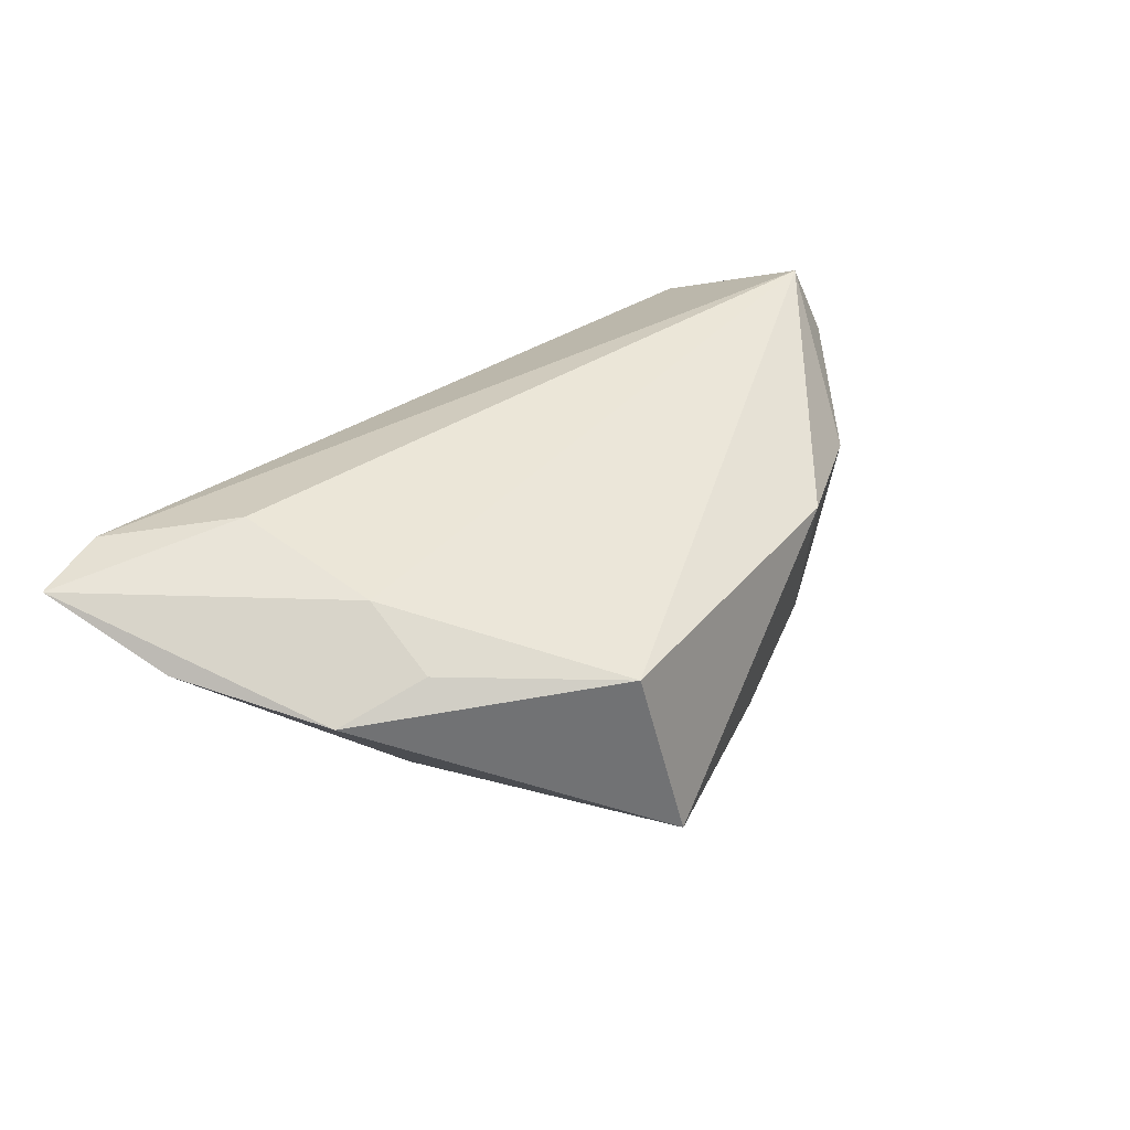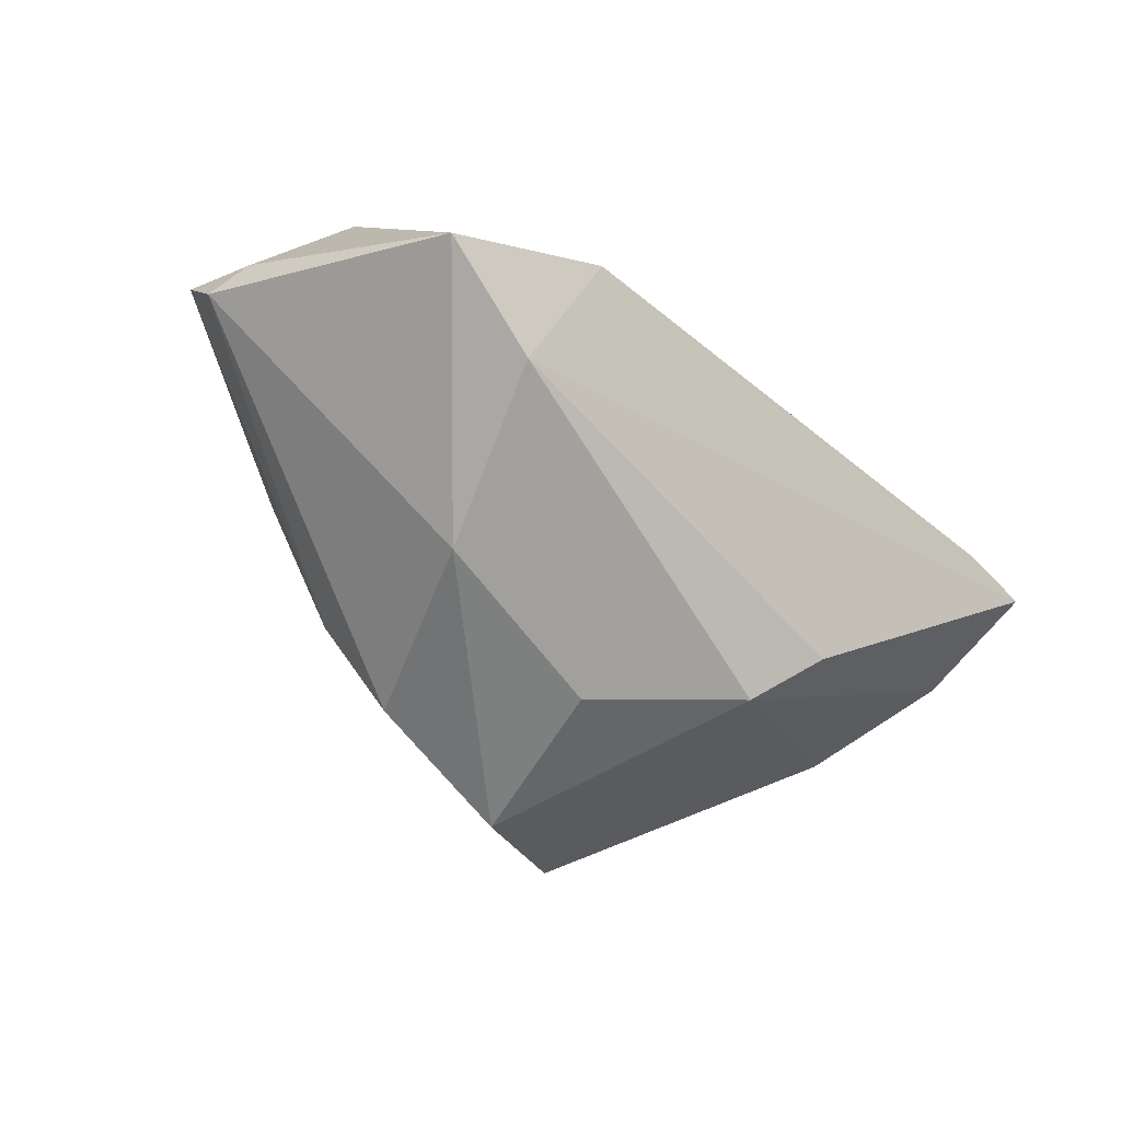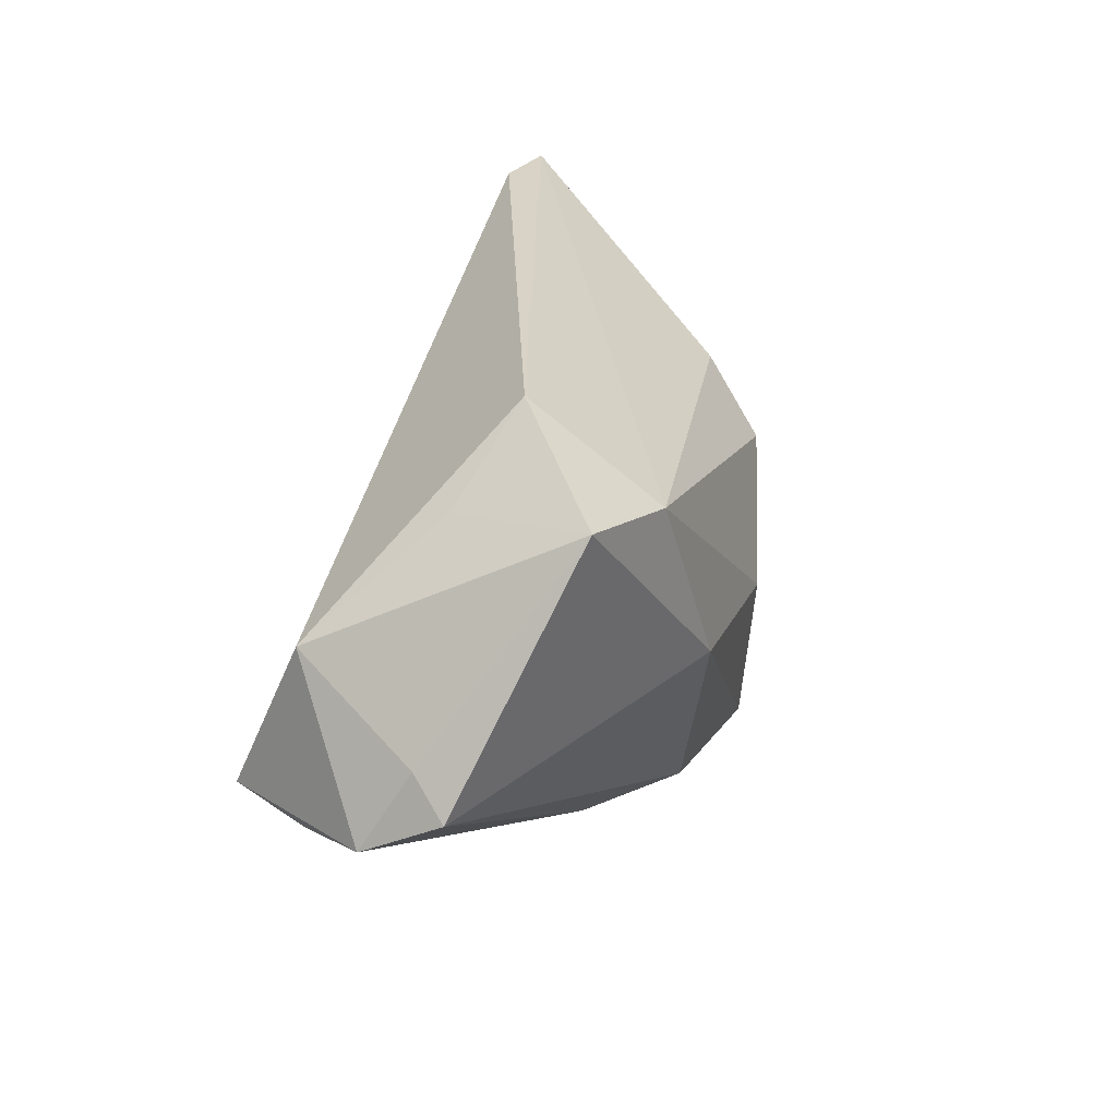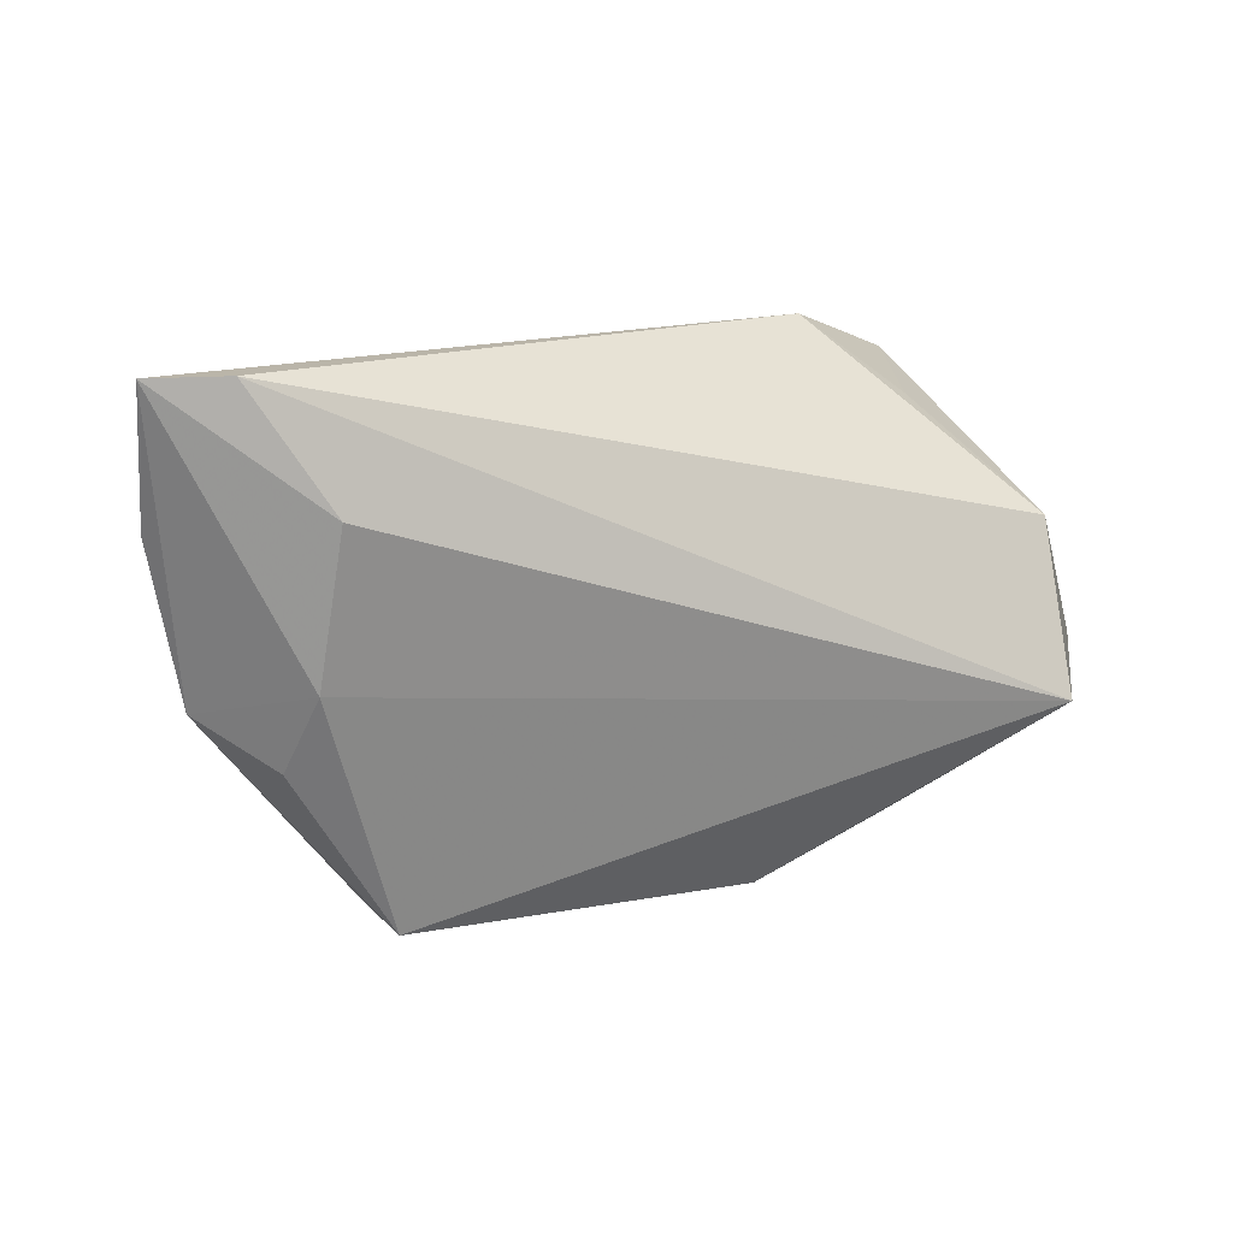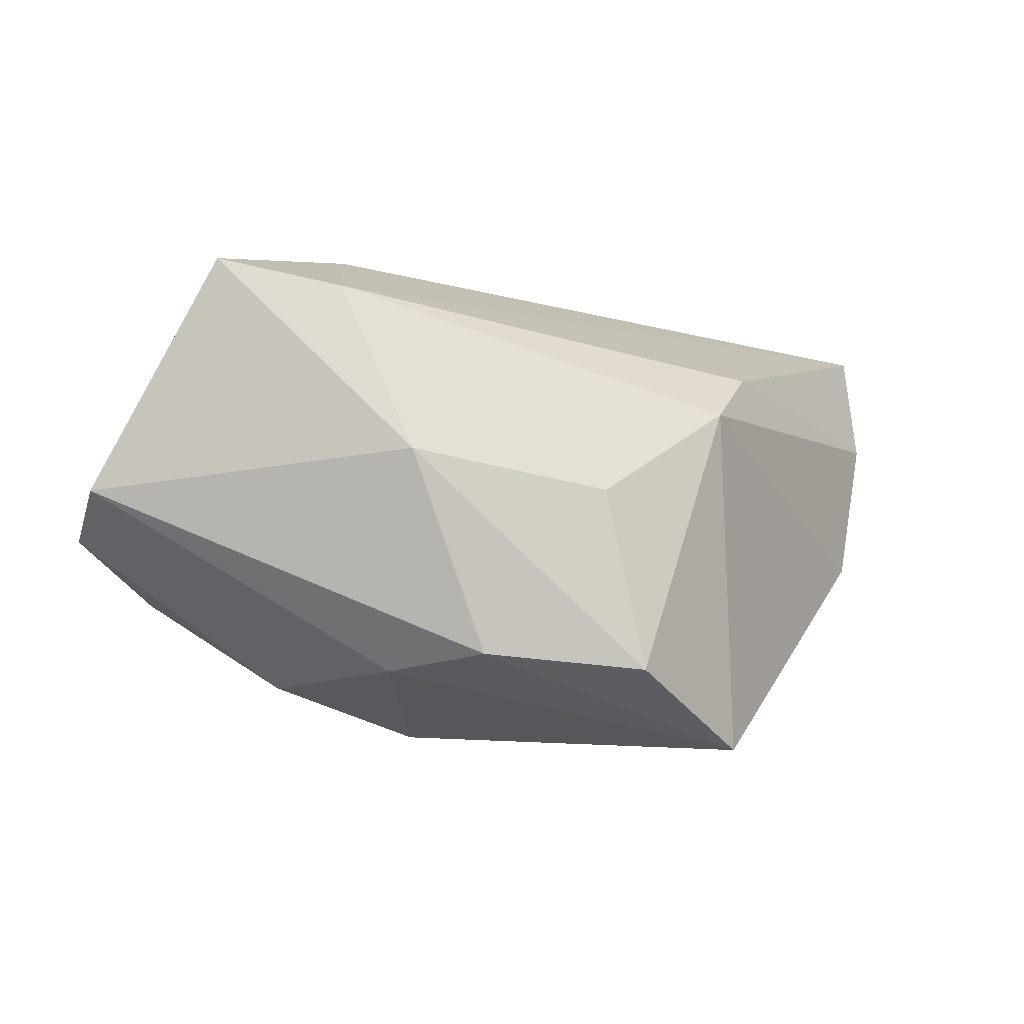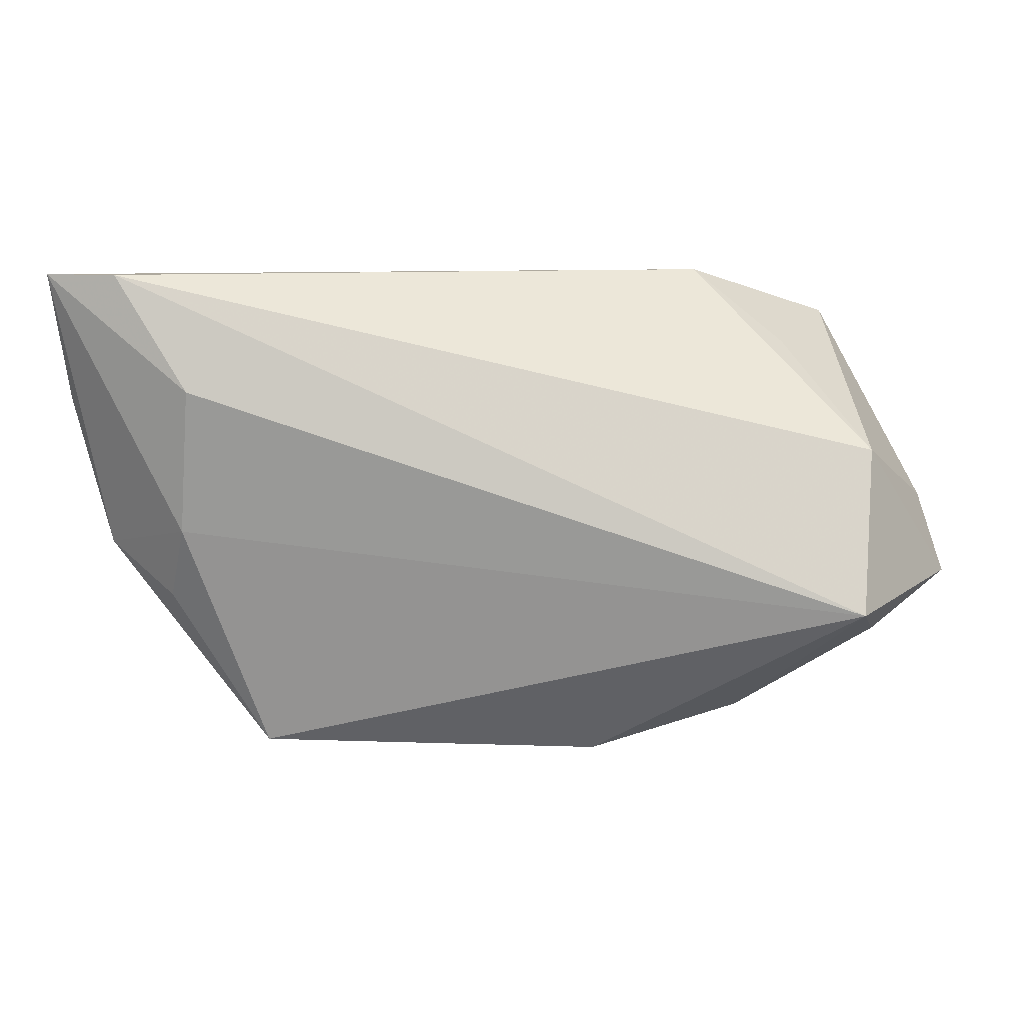
<metadata>
{"format":"obj","ext":"obj","renderer":"f3d","projection":"perspective","resolution":1024,"background":"white","views":[{"elev":36.0,"azim":-58.9,"up":"+Z"},{"elev":-64.7,"azim":136.5,"up":"+Z"},{"elev":28.0,"azim":106.6,"up":"+Y"},{"elev":13.7,"azim":-23.3,"up":"+Y"},{"elev":-16.0,"azim":167.5,"up":"+Y"},{"elev":9.0,"azim":3.8,"up":"+Y"}]}
</metadata>
<code>
v 0.04605 -0.01024 0.02235
v 0.04783 -0.01359 0.01347
v 0.01138 -0.0312 0.01063
v -0.04016 0.01754 0.02235
v 0.05824 -0.007761 0.002789
v 0.05717 -0.003258 -0.006772
v 0.01784 -0.000738 -0.0263
v 0.04725 0.009775 0.01333
v -0.007198 -0.004795 -0.02677
v -0.05789 0.01562 0.01194
v 0.01793 -0.02633 -0.01076
v -0.03043 0.01598 -0.01451
v 0.05543 0.001773 -0.002788
v -0.05356 -0.00394 0.009496
v -0.0496 0.03222 0.01985
v -0.01285 -0.02739 -0.02394
v -0.02431 0.007996 -0.02244
v 0.02448 0.03222 -0.005716
v -0.0322 -0.03028 0.01271
v 0.02688 0.02194 -0.02258
v 0.03045 -0.02565 0.007521
v 0.04276 0.02595 -0.01867
v 0.03631 0.02274 -0.0007741
v 0.00736 -0.02558 -0.02069
v -0.02908 -0.03479 -0.009698
v -0.04469 -0.01038 0.01355
v -0.05889 0.03222 0.01786
v -0.04199 -0.001015 0.01871
f 14 17 25
f 10 17 14
f 14 27 10
f 28 27 14
f 17 10 12
f 12 10 27
f 16 25 17
f 6 22 13
f 8 13 22
f 27 28 4
f 4 28 1
f 6 13 5
f 5 8 1
f 13 8 5
f 3 21 1
f 20 12 27
f 17 12 20
f 23 8 22
f 1 8 15
f 15 4 1
f 27 4 15
f 1 21 2
f 2 5 1
f 21 5 2
f 25 3 19
f 14 25 19
f 1 28 19
f 19 3 1
f 21 3 11
f 11 3 25
f 6 5 11
f 11 5 21
f 18 20 27
f 22 20 18
f 27 15 18
f 18 23 22
f 8 23 18
f 18 15 8
f 9 16 17
f 17 20 9
f 7 20 22
f 7 22 6
f 16 9 7
f 7 9 20
f 26 28 14
f 14 19 26
f 26 19 28
f 16 7 24
f 25 16 24
f 24 11 25
f 6 11 24
f 24 7 6

</code>
